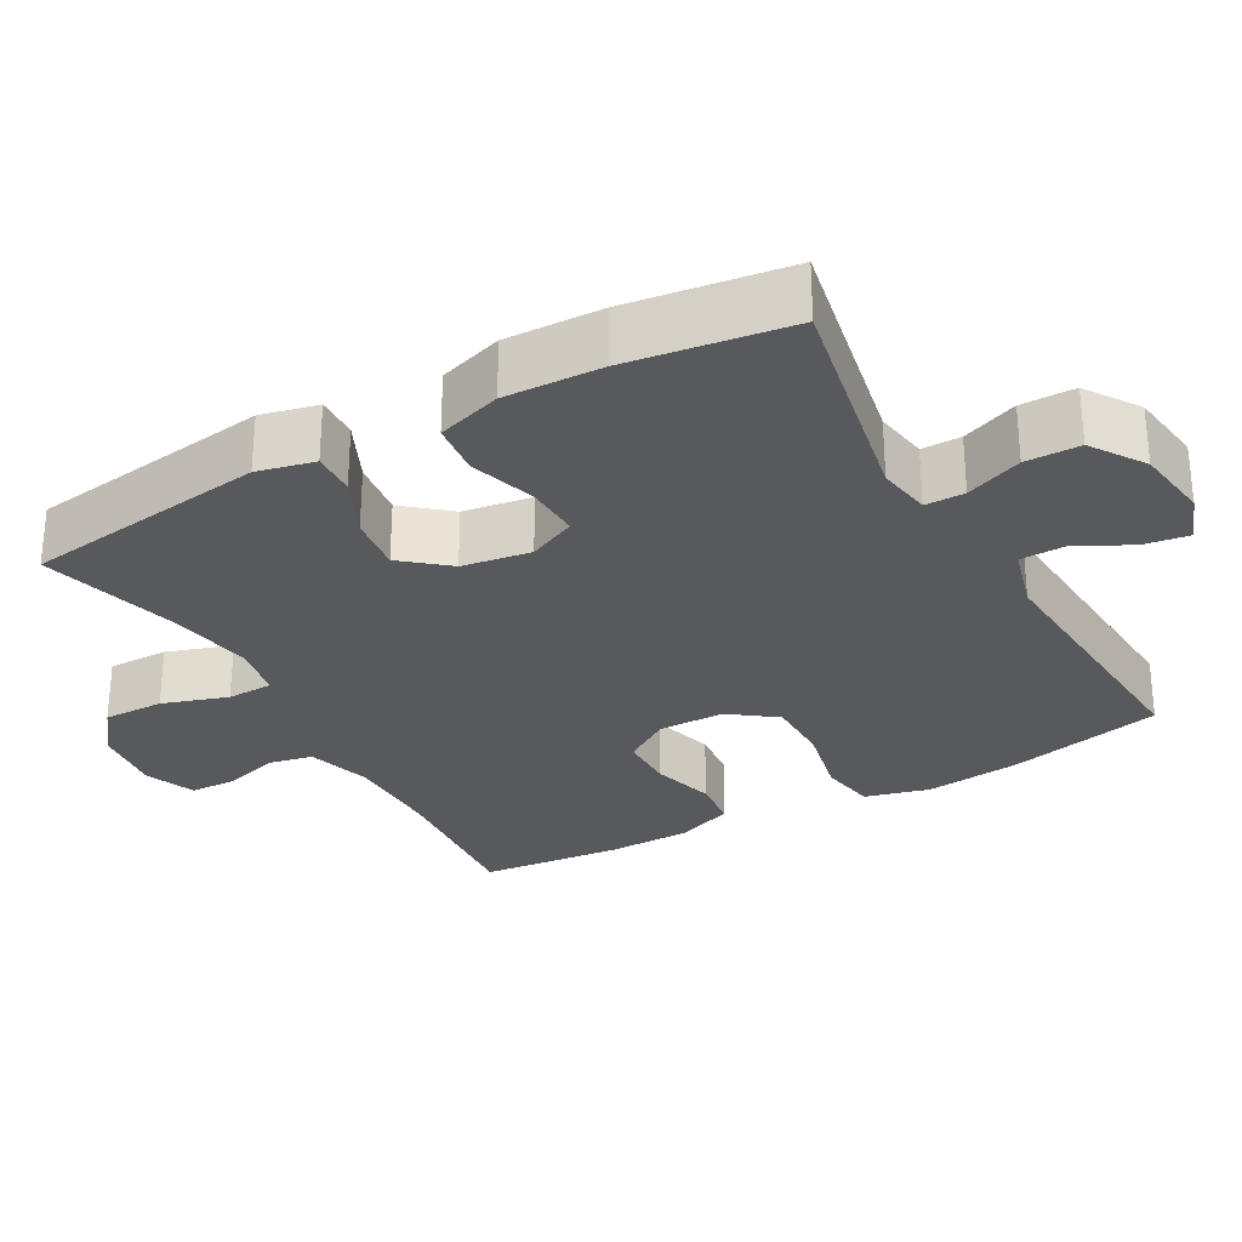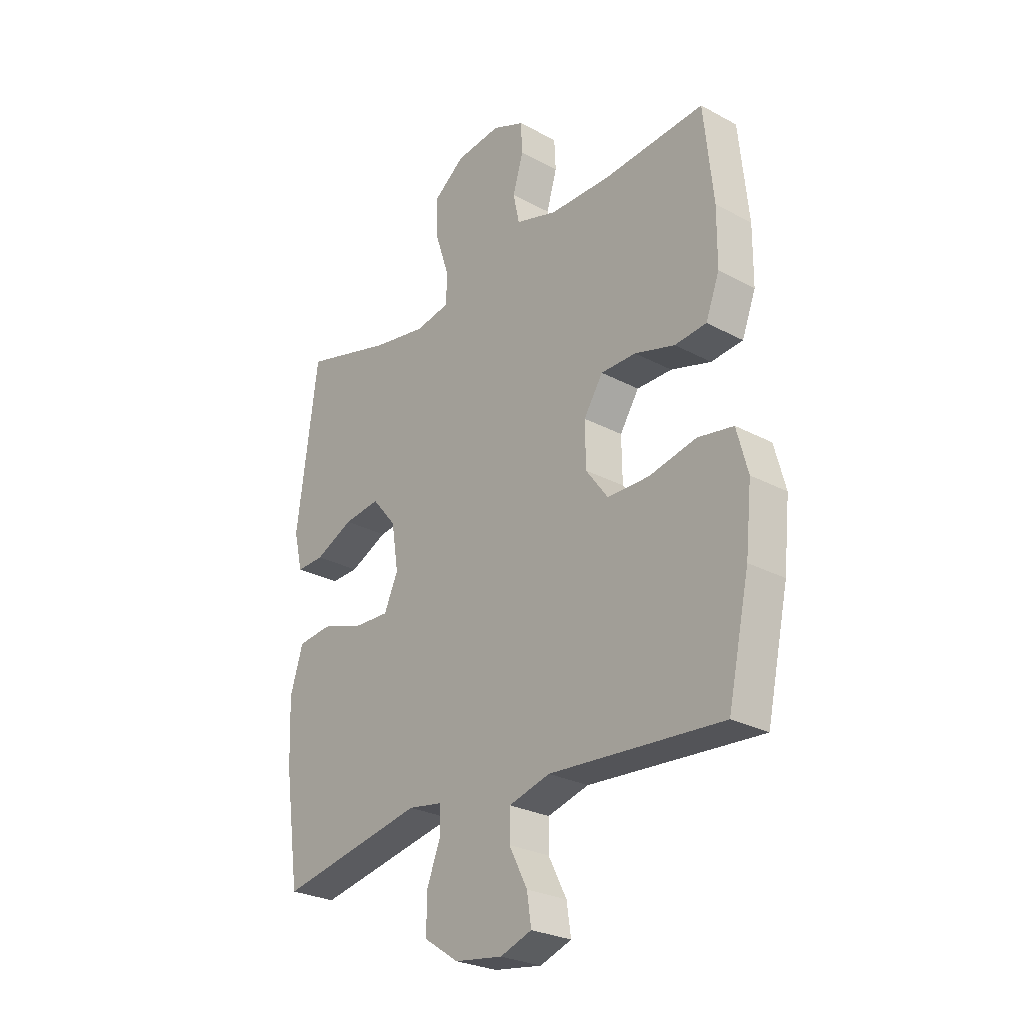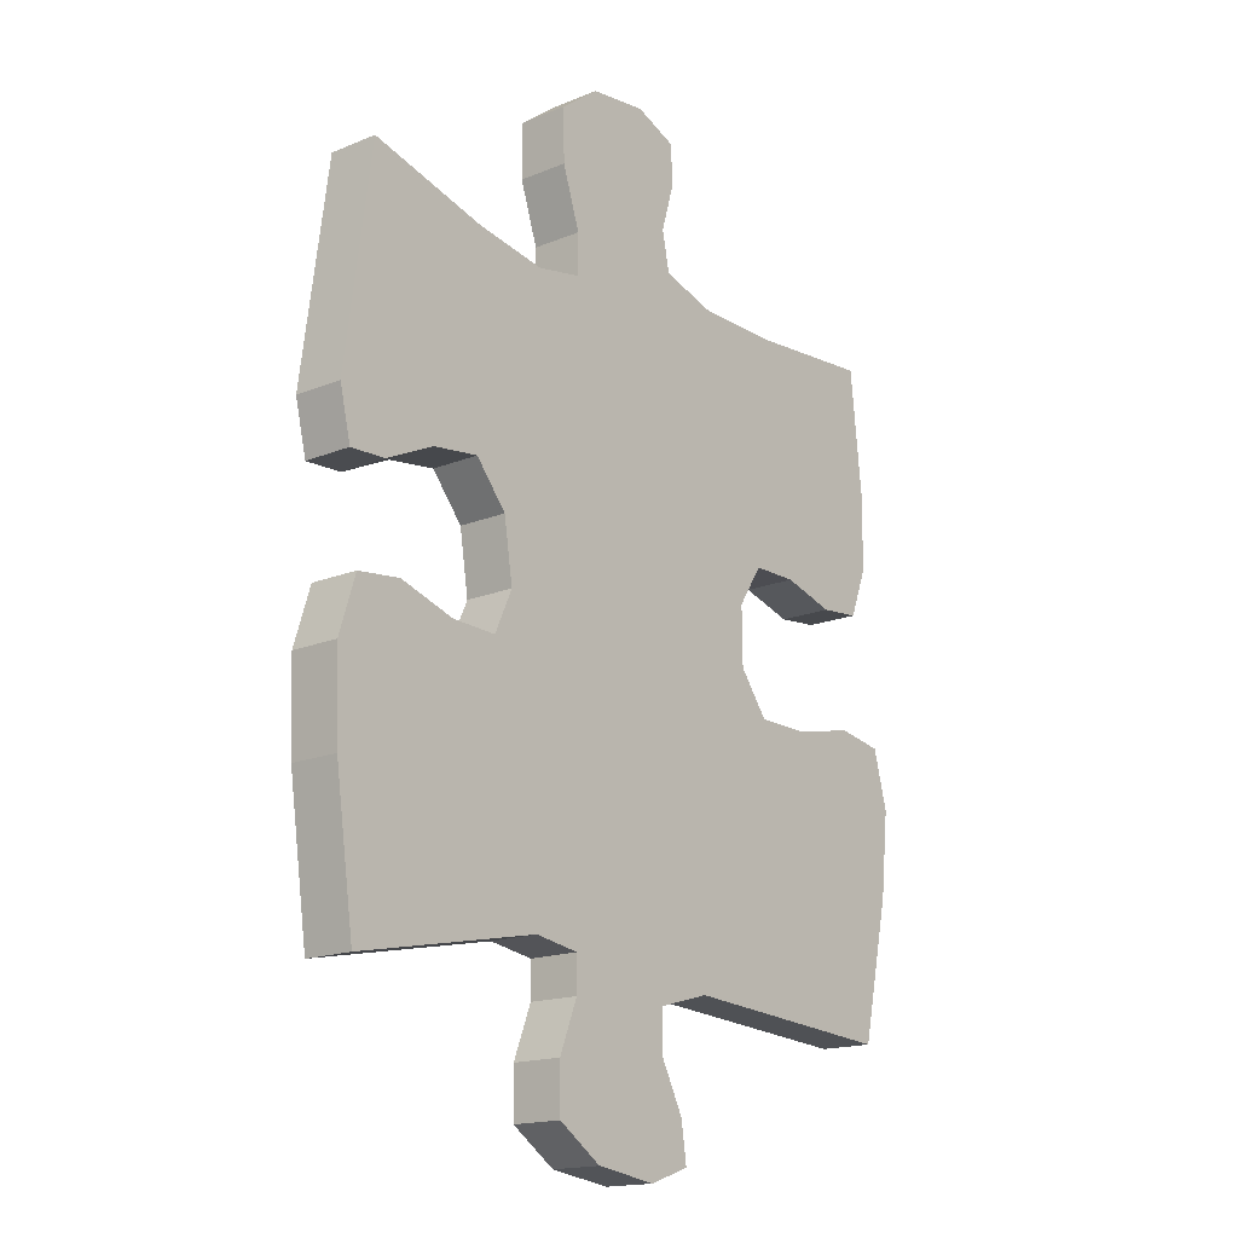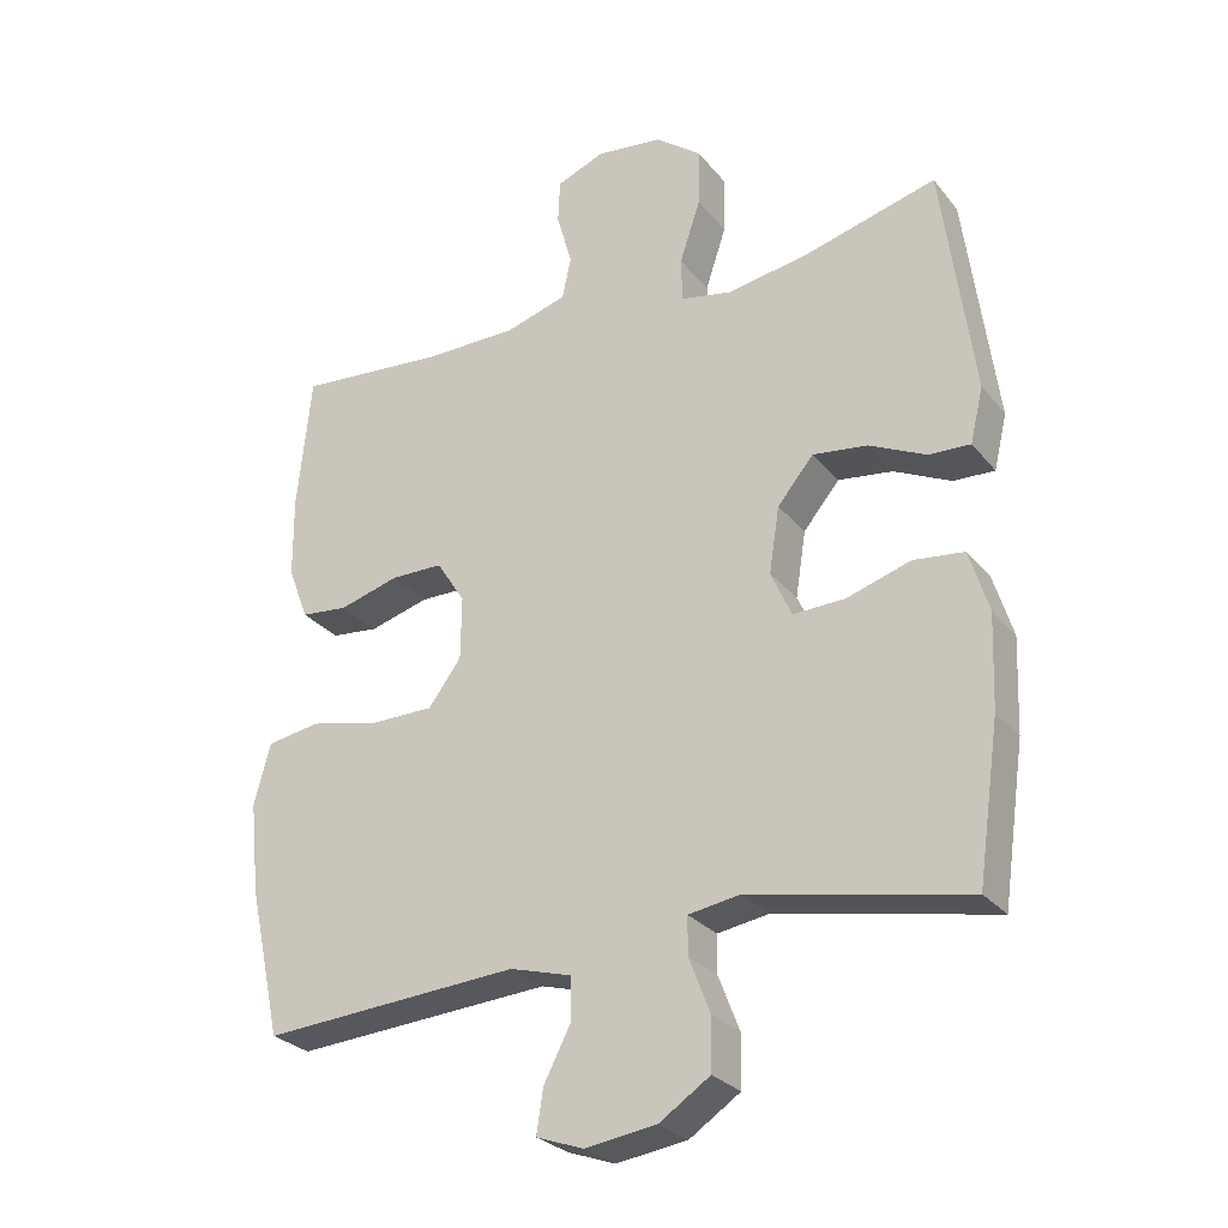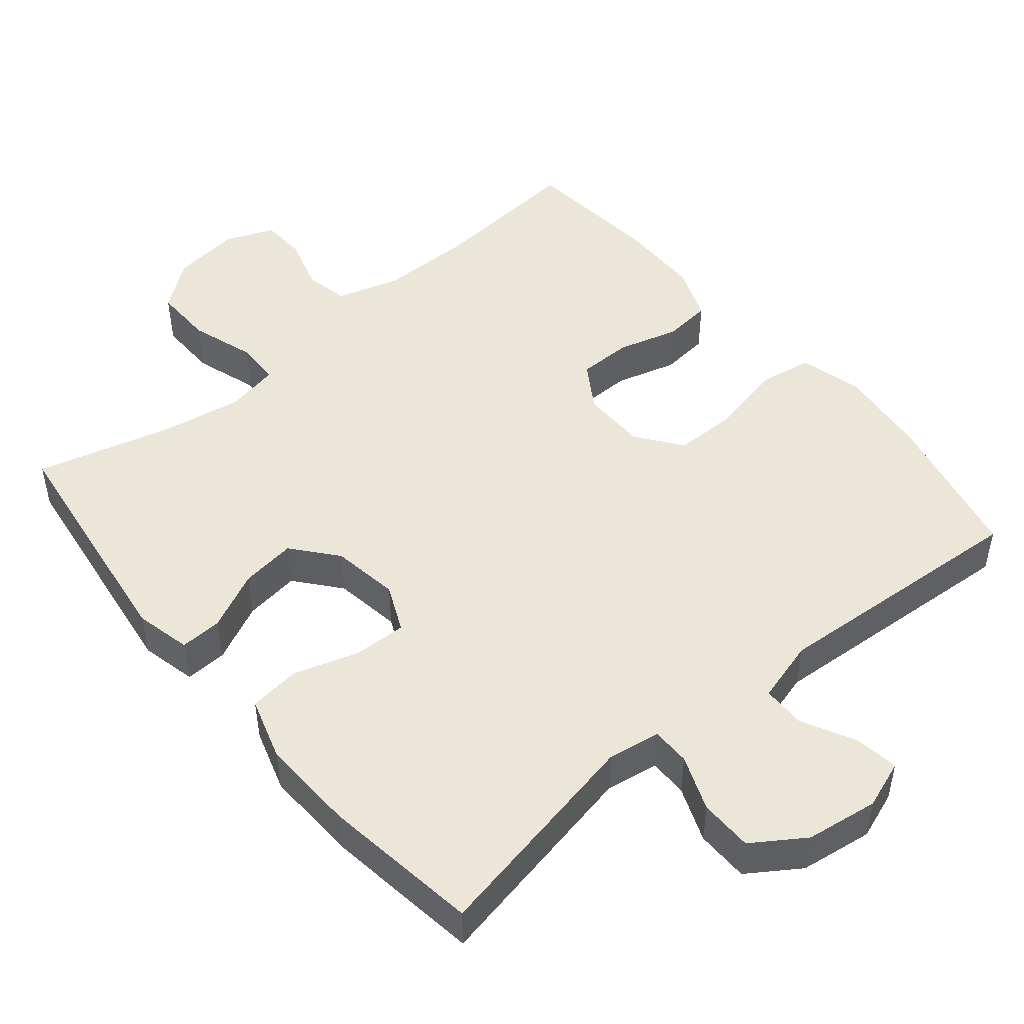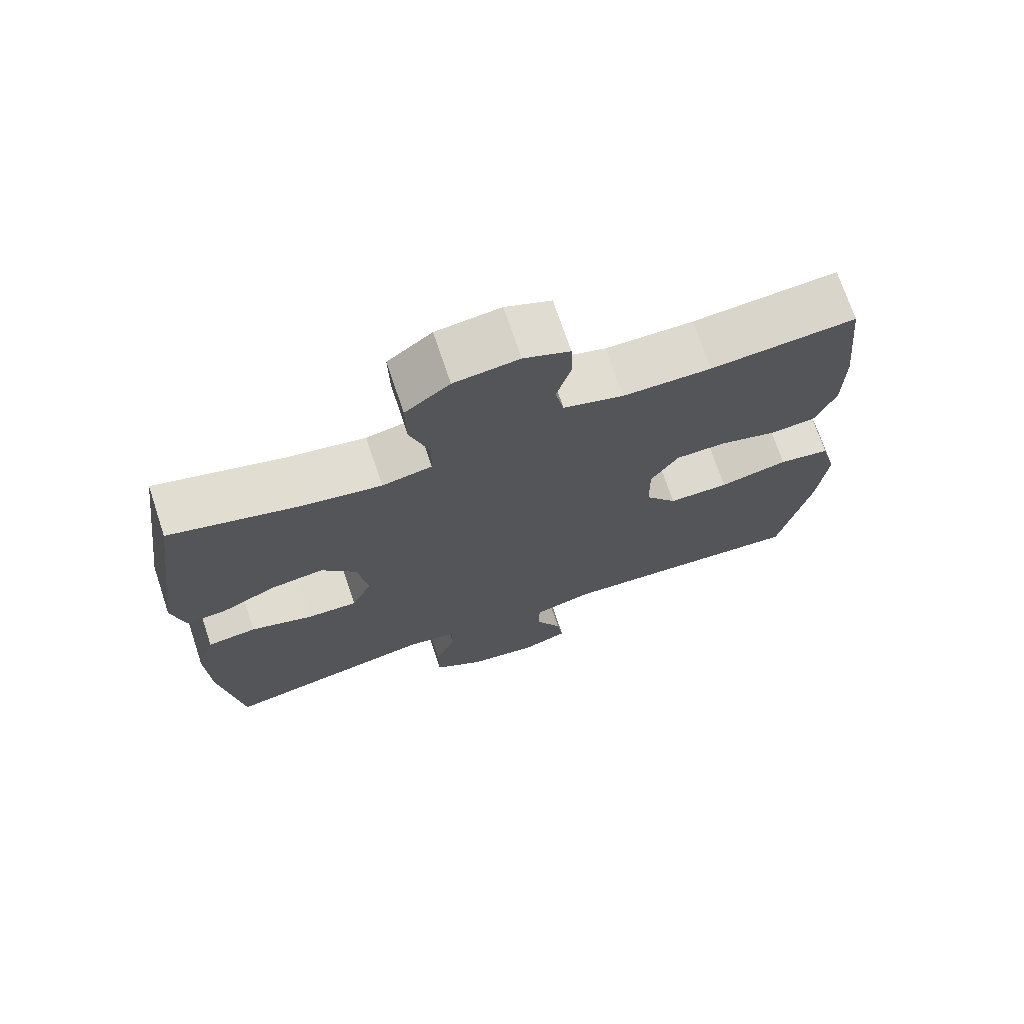
<metadata>
{"format":"obj","ext":"obj","renderer":"f3d","projection":"perspective","resolution":1024,"background":"white","views":[{"elev":-29.2,"azim":119.3,"up":"+Y"},{"elev":-26.7,"azim":-130.0,"up":"+Z"},{"elev":-16.6,"azim":129.9,"up":"+Z"},{"elev":-27.4,"azim":30.3,"up":"+Z"},{"elev":49.1,"azim":140.2,"up":"+Y"},{"elev":71.7,"azim":161.5,"up":"+Z"}]}
</metadata>
<code>
o path4188
v 0.5306 0.0375 -0.2786
v 0.5359 0.0375 -0.1456
v 0.5084 0.0375 -0.05726
v 0.4364 0.0375 -0.04922
v 0.3456 0.0375 -0.07817
v 0.2713 0.0375 -0.08109
v 0.2417 0.0375 -0.01558
v 0.2564 0.0375 0.07841
v 0.3078 0.0375 0.1403
v 0.3854 0.0375 0.1304
v 0.4666 0.0375 0.09216
v 0.5254 0.0375 0.08985
v 0.5439 0.0375 0.168
v 0.499 0.0375 0.5018
v 0.308 0.0375 0.4494
v 0.1942 0.0375 0.4299
v 0.1212 0.0375 0.4438
v 0.1197 0.0375 0.5066
v 0.149 0.0375 0.5954
v 0.1507 0.0375 0.678
v 0.08519 0.0375 0.7276
v -0.009798 0.0375 0.7386
v -0.07746 0.0375 0.7107
v -0.08035 0.0375 0.6482
v -0.05848 0.0375 0.5732
v -0.07125 0.0375 0.5126
v -0.1594 0.0375 0.4859
v -0.289 0.0375 0.4847
v -0.5029 0.0375 0.5018
v -0.5228 0.0375 0.3098
v -0.5221 0.0375 0.1944
v -0.4931 0.0375 0.1181
v -0.4261 0.0375 0.1116
v -0.3413 0.0375 0.1361
v -0.2667 0.0375 0.1358
v -0.2263 0.0375 0.07293
v -0.2275 0.0375 -0.01697
v -0.2741 0.0375 -0.07996
v -0.3629 0.0375 -0.08077
v -0.4635 0.0375 -0.05869
v -0.5388 0.0375 -0.07164
v -0.5623 0.0375 -0.1592
v -0.549 0.0375 -0.2878
v -0.5029 0.0375 -0.4999
v -0.1366 0.0375 -0.4741
v -0.04911 0.0375 -0.4984
v -0.04836 0.0375 -0.5588
v -0.08689 0.0375 -0.6342
v -0.09602 0.0375 -0.6955
v -0.02912 0.0375 -0.7194
v 0.07237 0.0375 -0.7048
v 0.1449 0.0375 -0.6562
v 0.1459 0.0375 -0.582
v 0.1158 0.0375 -0.5048
v 0.1161 0.0375 -0.4509
v 0.1896 0.0375 -0.4388
v 0.499 0.0375 -0.4999
v 0.5306 -0.0375 -0.2786
v 0.5359 -0.0375 -0.1456
v 0.5084 -0.0375 -0.05726
v 0.4364 -0.0375 -0.04922
v 0.3456 -0.0375 -0.07817
v 0.2713 -0.0375 -0.08109
v 0.2417 -0.0375 -0.01558
v 0.2564 -0.0375 0.07841
v 0.3078 -0.0375 0.1403
v 0.3854 -0.0375 0.1304
v 0.4666 -0.0375 0.09216
v 0.5254 -0.0375 0.08985
v 0.5439 -0.0375 0.168
v 0.499 -0.0375 0.5018
v 0.308 -0.0375 0.4494
v 0.1942 -0.0375 0.4299
v 0.1212 -0.0375 0.4438
v 0.1197 -0.0375 0.5066
v 0.149 -0.0375 0.5954
v 0.1507 -0.0375 0.678
v 0.08519 -0.0375 0.7276
v -0.009798 -0.0375 0.7386
v -0.07746 -0.0375 0.7107
v -0.08035 -0.0375 0.6482
v -0.05848 -0.0375 0.5732
v -0.07125 -0.0375 0.5126
v -0.1594 -0.0375 0.4859
v -0.289 -0.0375 0.4847
v -0.5029 -0.0375 0.5018
v -0.5228 -0.0375 0.3098
v -0.5221 -0.0375 0.1944
v -0.4931 -0.0375 0.1181
v -0.4261 -0.0375 0.1116
v -0.3413 -0.0375 0.1361
v -0.2667 -0.0375 0.1358
v -0.2263 -0.0375 0.07293
v -0.2275 -0.0375 -0.01697
v -0.2741 -0.0375 -0.07996
v -0.3629 -0.0375 -0.08077
v -0.4635 -0.0375 -0.05869
v -0.5388 -0.0375 -0.07164
v -0.5623 -0.0375 -0.1592
v -0.549 -0.0375 -0.2878
v -0.5029 -0.0375 -0.4999
v -0.1366 -0.0375 -0.4741
v -0.04911 -0.0375 -0.4984
v -0.04836 -0.0375 -0.5588
v -0.08689 -0.0375 -0.6342
v -0.09602 -0.0375 -0.6955
v -0.02912 -0.0375 -0.7194
v 0.07237 -0.0375 -0.7048
v 0.1449 -0.0375 -0.6562
v 0.1459 -0.0375 -0.582
v 0.1158 -0.0375 -0.5048
v 0.1161 -0.0375 -0.4509
v 0.1896 -0.0375 -0.4388
v 0.499 -0.0375 -0.4999
v 0.08519 0.0375 0.7276
v -0.009798 0.0375 0.7386
v -0.07746 0.0375 0.7107
v -0.07746 0.0375 0.7107
v 0.1507 0.0375 0.678
v -0.08035 0.0375 0.6482
v 0.149 0.0375 0.5954
v -0.05848 0.0375 0.5732
v 0.1197 0.0375 0.5066
v -0.07125 0.0375 0.5126
v -0.07125 0.0375 0.5126
v -0.1594 0.0375 0.4859
v 0.1212 0.0375 0.4438
v 0.1212 0.0375 0.4438
v -0.289 0.0375 0.4847
v -0.5029 0.0375 0.5018
v -0.5029 0.0375 0.5018
v 0.499 0.0375 0.5018
v 0.499 0.0375 0.5018
v 0.308 0.0375 0.4494
v 0.1942 0.0375 0.4299
v -0.5228 0.0375 0.3098
v -0.5221 0.0375 0.1944
v 0.5439 0.0375 0.168
v -0.4931 0.0375 0.1181
v -0.4931 0.0375 0.1181
v 0.5254 0.0375 0.08985
v 0.5254 0.0375 0.08985
v 0.3078 0.0375 0.1403
v 0.3854 0.0375 0.1304
v 0.2564 0.0375 0.07841
v -0.3413 0.0375 0.1361
v -0.2667 0.0375 0.1358
v -0.4261 0.0375 0.1116
v -0.2263 0.0375 0.07293
v 0.4666 0.0375 0.09216
v 0.2417 0.0375 -0.01558
v -0.2275 0.0375 -0.01697
v 0.2713 0.0375 -0.08109
v 0.2713 0.0375 -0.08109
v -0.2741 0.0375 -0.07996
v 0.5084 0.0375 -0.05726
v 0.5084 0.0375 -0.05726
v 0.4364 0.0375 -0.04922
v 0.3456 0.0375 -0.07817
v 0.5359 0.0375 -0.1456
v -0.3629 0.0375 -0.08077
v -0.4635 0.0375 -0.05869
v -0.5388 0.0375 -0.07164
v -0.5388 0.0375 -0.07164
v -0.5623 0.0375 -0.1592
v 0.5306 0.0375 -0.2786
v -0.549 0.0375 -0.2878
v 0.1161 0.0375 -0.4509
v 0.1161 0.0375 -0.4509
v 0.1896 0.0375 -0.4388
v 0.1158 0.0375 -0.5048
v -0.1366 0.0375 -0.4741
v -0.04911 0.0375 -0.4984
v -0.04911 0.0375 -0.4984
v 0.499 0.0375 -0.4999
v 0.499 0.0375 -0.4999
v -0.5029 0.0375 -0.4999
v -0.5029 0.0375 -0.4999
v -0.04836 0.0375 -0.5588
v 0.1459 0.0375 -0.582
v -0.08689 0.0375 -0.6342
v 0.1449 0.0375 -0.6562
v -0.09602 0.0375 -0.6955
v -0.09602 0.0375 -0.6955
v 0.07237 0.0375 -0.7048
v -0.02912 0.0375 -0.7194
v 0.08519 -0.0375 0.7276
v -0.009798 -0.0375 0.7386
v -0.07746 -0.0375 0.7107
v -0.07746 -0.0375 0.7107
v 0.1507 -0.0375 0.678
v -0.08035 -0.0375 0.6482
v 0.149 -0.0375 0.5954
v -0.05848 -0.0375 0.5732
v 0.1197 -0.0375 0.5066
v -0.07125 -0.0375 0.5126
v -0.07125 -0.0375 0.5126
v -0.1594 -0.0375 0.4859
v 0.1212 -0.0375 0.4438
v 0.1212 -0.0375 0.4438
v -0.289 -0.0375 0.4847
v -0.5029 -0.0375 0.5018
v -0.5029 -0.0375 0.5018
v 0.499 -0.0375 0.5018
v 0.499 -0.0375 0.5018
v 0.308 -0.0375 0.4494
v 0.1942 -0.0375 0.4299
v -0.5228 -0.0375 0.3098
v -0.5221 -0.0375 0.1944
v 0.5439 -0.0375 0.168
v -0.4931 -0.0375 0.1181
v -0.4931 -0.0375 0.1181
v 0.5254 -0.0375 0.08985
v 0.5254 -0.0375 0.08985
v 0.3078 -0.0375 0.1403
v 0.3854 -0.0375 0.1304
v 0.2564 -0.0375 0.07841
v -0.3413 -0.0375 0.1361
v -0.2667 -0.0375 0.1358
v -0.4261 -0.0375 0.1116
v -0.2263 -0.0375 0.07293
v 0.4666 -0.0375 0.09216
v 0.2417 -0.0375 -0.01558
v -0.2275 -0.0375 -0.01697
v 0.2713 -0.0375 -0.08109
v 0.2713 -0.0375 -0.08109
v -0.2741 -0.0375 -0.07996
v 0.5084 -0.0375 -0.05726
v 0.5084 -0.0375 -0.05726
v 0.4364 -0.0375 -0.04922
v 0.3456 -0.0375 -0.07817
v 0.5359 -0.0375 -0.1456
v -0.3629 -0.0375 -0.08077
v -0.4635 -0.0375 -0.05869
v -0.5388 -0.0375 -0.07164
v -0.5388 -0.0375 -0.07164
v -0.5623 -0.0375 -0.1592
v 0.5306 -0.0375 -0.2786
v -0.549 -0.0375 -0.2878
v 0.1161 -0.0375 -0.4509
v 0.1161 -0.0375 -0.4509
v 0.1896 -0.0375 -0.4388
v 0.1158 -0.0375 -0.5048
v -0.1366 -0.0375 -0.4741
v -0.04911 -0.0375 -0.4984
v -0.04911 -0.0375 -0.4984
v 0.499 -0.0375 -0.4999
v 0.499 -0.0375 -0.4999
v -0.5029 -0.0375 -0.4999
v -0.5029 -0.0375 -0.4999
v -0.04836 -0.0375 -0.5588
v 0.1459 -0.0375 -0.582
v -0.08689 -0.0375 -0.6342
v 0.1449 -0.0375 -0.6562
v -0.09602 -0.0375 -0.6955
v -0.09602 -0.0375 -0.6955
v 0.07237 -0.0375 -0.7048
v -0.02912 -0.0375 -0.7194
f 218 209 220
f 220 209 211
f 244 227 239
f 198 199 196
f 223 217 221
f 216 206 215
f 209 218 208
f 237 234 235
f 255 258 253
f 221 199 219
f 194 188 192
f 224 225 223
f 217 215 207
f 195 193 194
f 187 194 193
f 243 251 252
f 227 240 224
f 242 225 240
f 240 225 224
f 187 193 191
f 239 233 237
f 244 239 249
f 208 201 202
f 230 232 228
f 199 195 196
f 206 216 210
f 232 231 238
f 201 219 198
f 199 217 207
f 254 252 257
f 240 245 243
f 216 222 210
f 207 215 206
f 221 217 199
f 224 223 221
f 219 199 198
f 225 242 231
f 238 242 247
f 196 195 194
f 227 233 239
f 244 240 227
f 253 258 251
f 251 257 252
f 258 257 251
f 208 218 201
f 251 243 245
f 192 188 189
f 219 201 218
f 194 187 188
f 245 240 244
f 210 222 213
f 206 210 204
f 231 232 230
f 233 234 237
f 238 231 242
f 21 22 79 78
f 22 118 190 79
f 20 21 78 77
f 23 24 81 80
f 19 20 77 76
f 24 25 82 81
f 18 19 76 75
f 25 125 197 82
f 26 27 84 83
f 128 18 75 200
f 28 131 203 85
f 27 28 85 84
f 133 15 72 205
f 15 16 73 72
f 16 17 74 73
f 29 30 87 86
f 30 31 88 87
f 13 14 71 70
f 31 140 212 88
f 142 13 70 214
f 9 10 67 66
f 8 9 66 65
f 34 35 92 91
f 33 34 91 90
f 32 33 90 89
f 35 36 93 92
f 11 12 69 68
f 10 11 68 67
f 7 8 65 64
f 36 37 94 93
f 154 7 64 226
f 37 38 95 94
f 157 4 61 229
f 4 5 62 61
f 2 3 60 59
f 39 40 97 96
f 40 164 236 97
f 41 42 99 98
f 5 6 63 62
f 38 39 96 95
f 1 2 59 58
f 42 43 100 99
f 169 56 113 241
f 54 55 112 111
f 45 174 246 102
f 176 1 58 248
f 56 57 114 113
f 178 45 102 250
f 43 44 101 100
f 46 47 104 103
f 53 54 111 110
f 47 48 105 104
f 52 53 110 109
f 48 184 256 105
f 51 52 109 108
f 50 51 108 107
f 49 50 107 106
f 146 148 137
f 148 139 137
f 172 167 155
f 126 124 127
f 151 149 145
f 144 143 134
f 137 136 146
f 165 163 162
f 183 181 186
f 149 147 127
f 122 120 116
f 152 151 153
f 145 135 143
f 123 122 121
f 115 121 122
f 171 180 179
f 155 152 168
f 170 168 153
f 168 152 153
f 115 119 121
f 167 165 161
f 172 177 167
f 136 130 129
f 158 156 160
f 127 124 123
f 134 138 144
f 160 166 159
f 129 126 147
f 127 135 145
f 182 185 180
f 168 171 173
f 144 138 150
f 135 134 143
f 149 127 145
f 152 149 151
f 147 126 127
f 153 159 170
f 166 175 170
f 124 122 123
f 155 167 161
f 172 155 168
f 181 179 186
f 179 180 185
f 186 179 185
f 136 129 146
f 179 173 171
f 120 117 116
f 147 146 129
f 122 116 115
f 173 172 168
f 138 141 150
f 134 132 138
f 159 158 160
f 161 165 162
f 166 170 159

</code>
